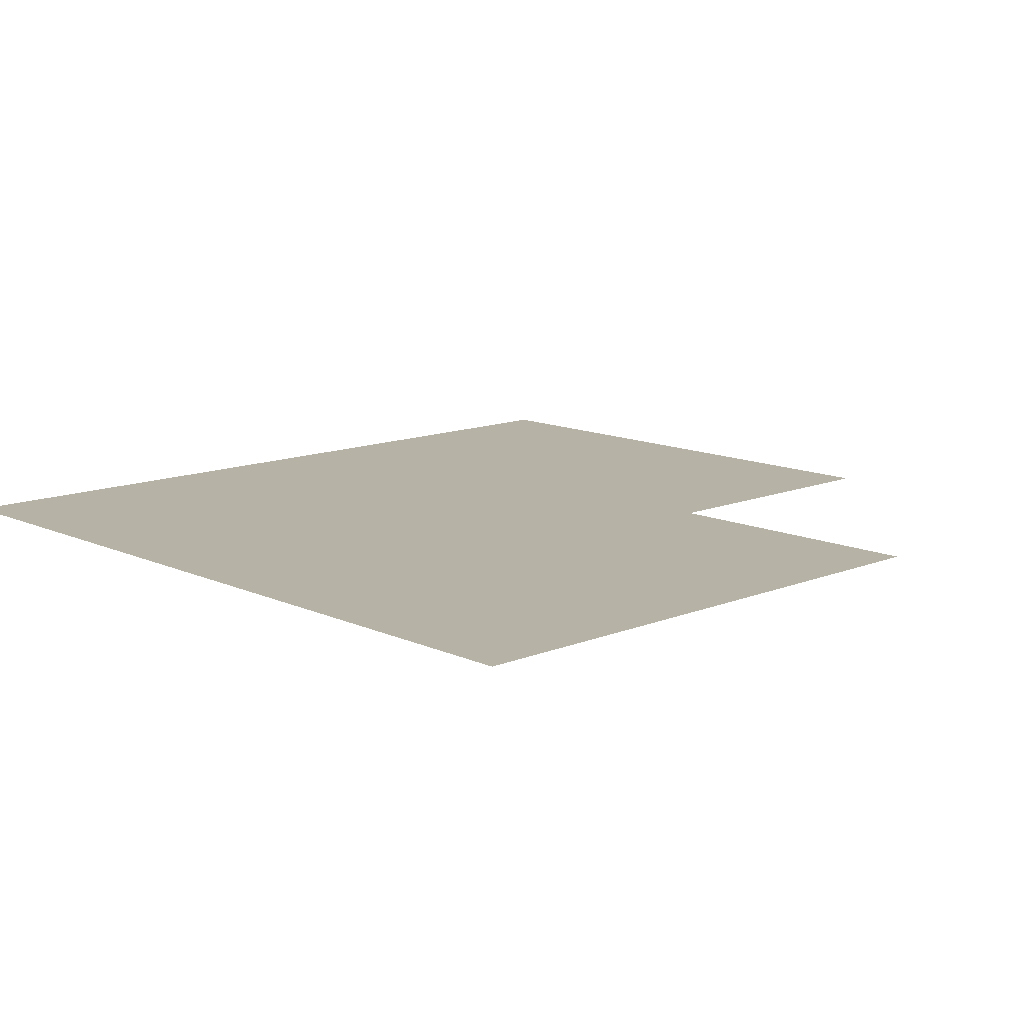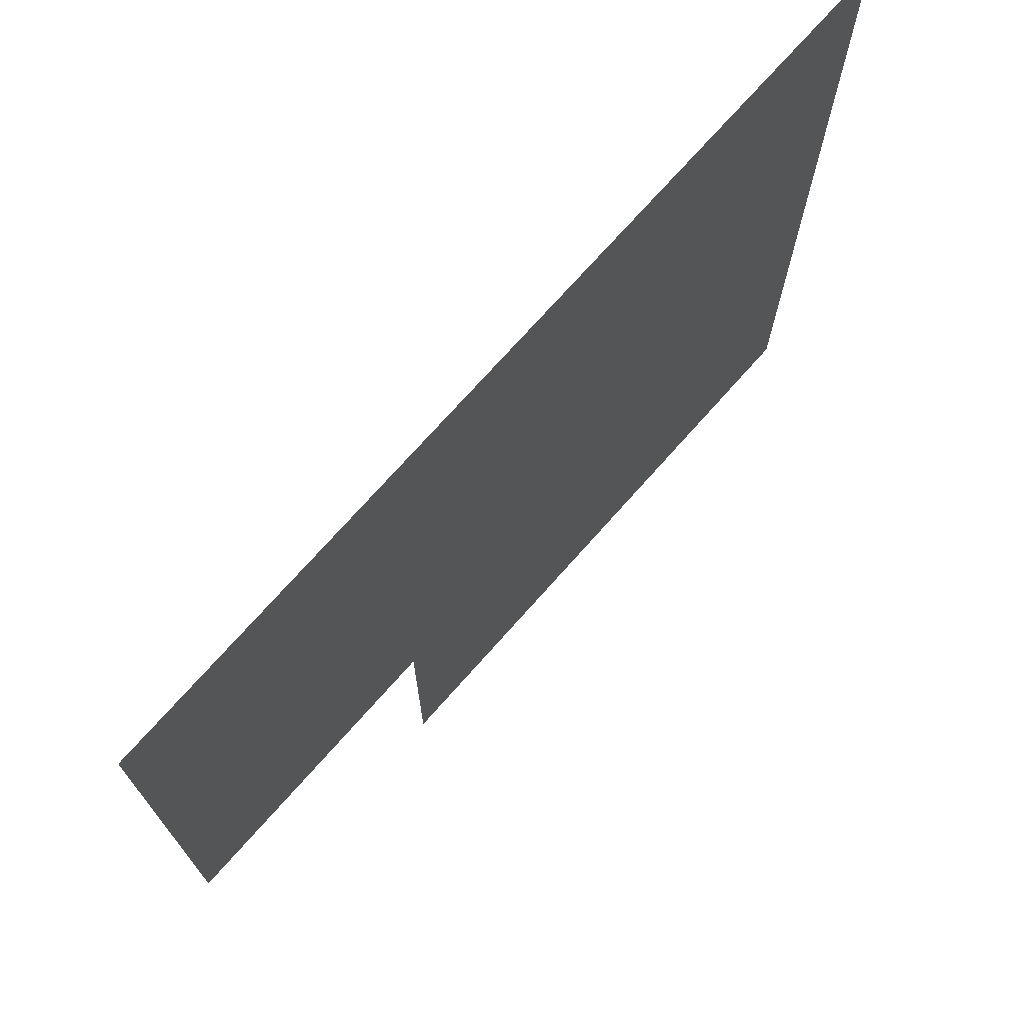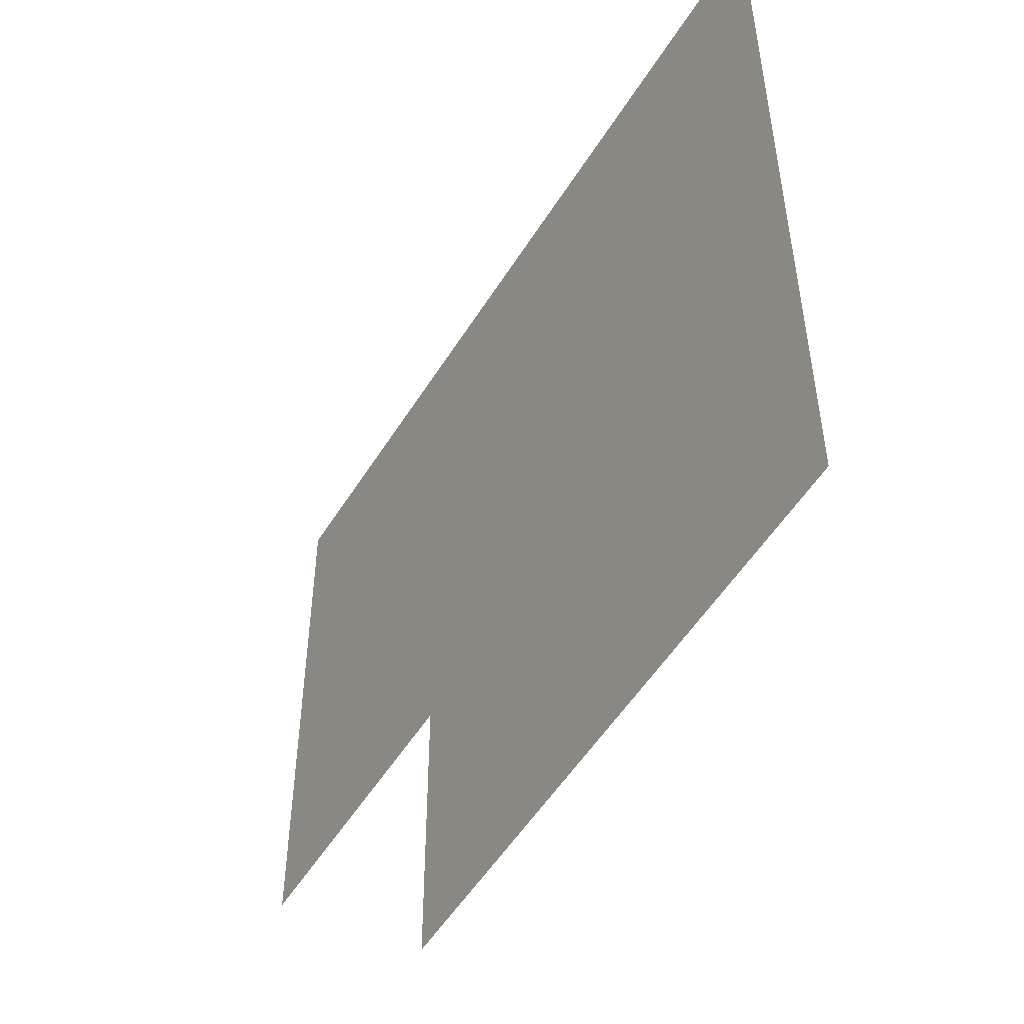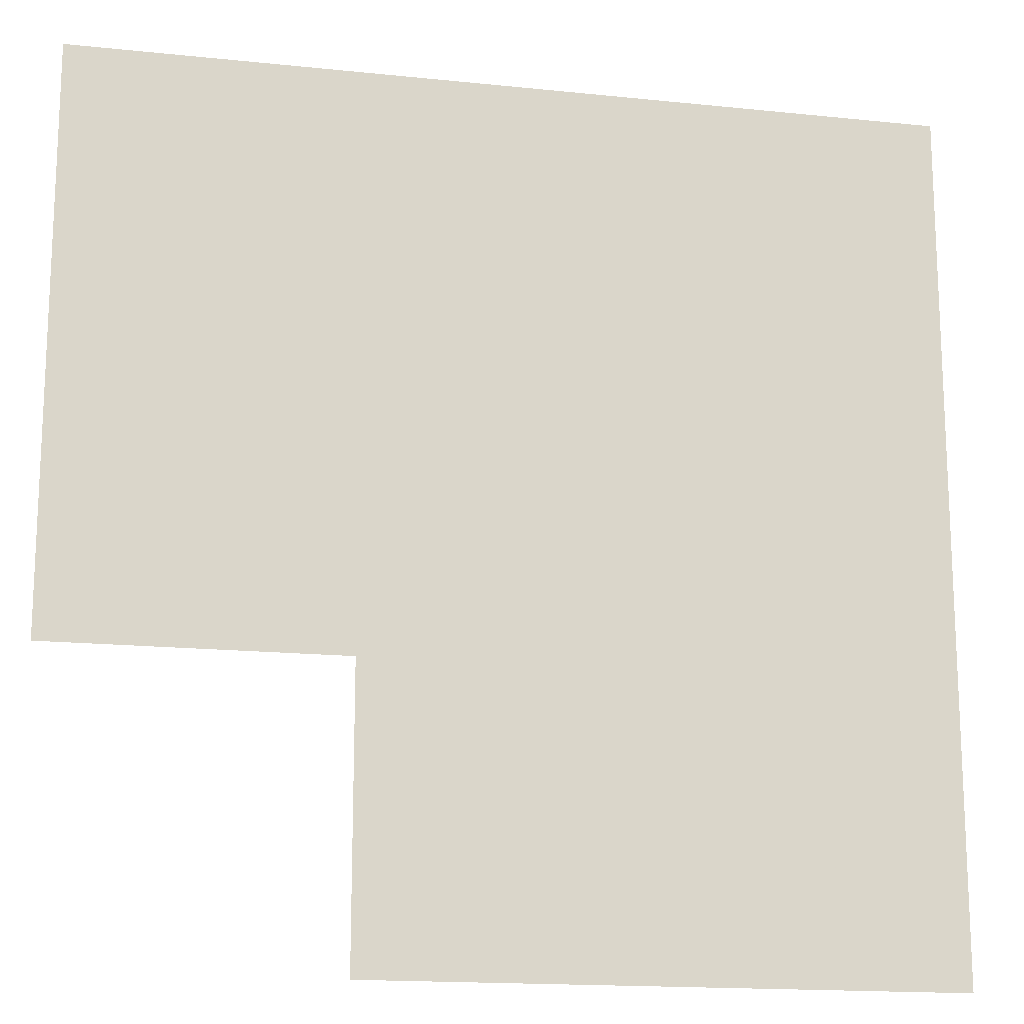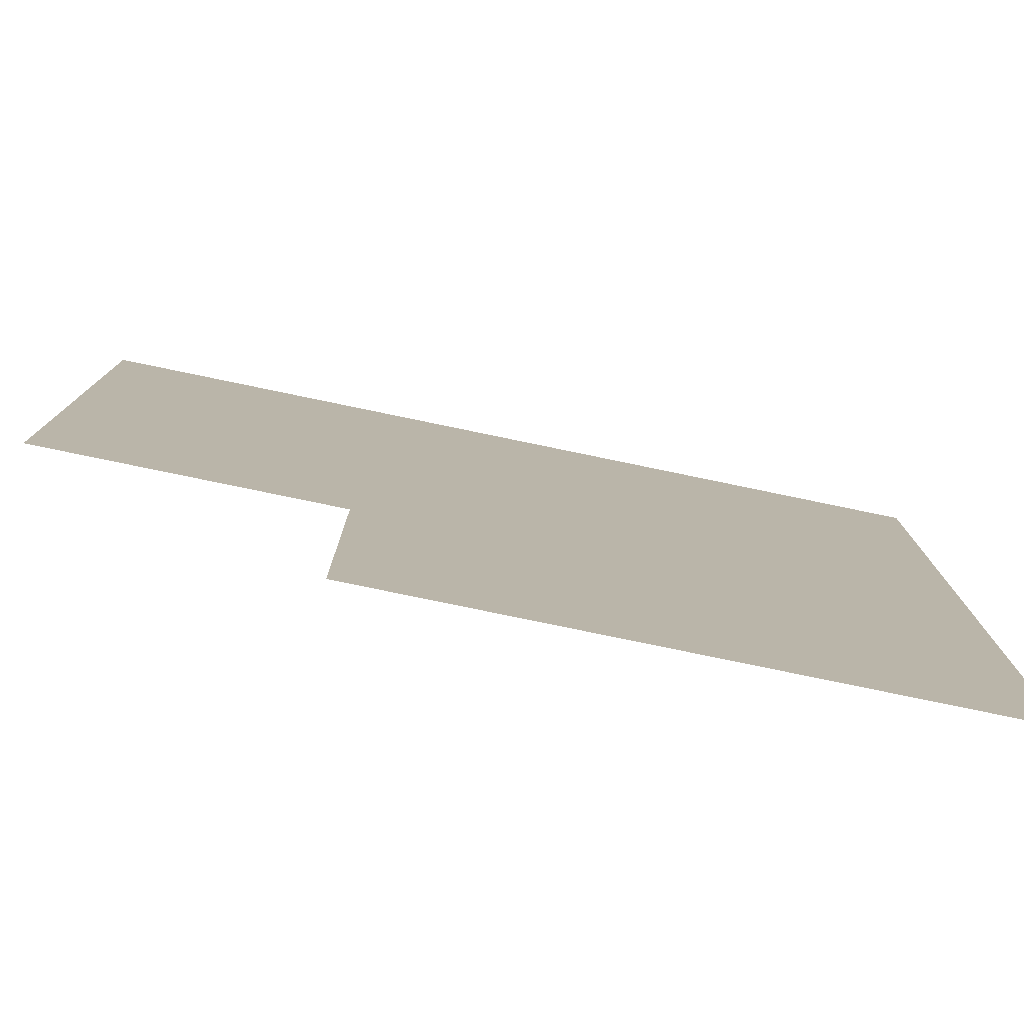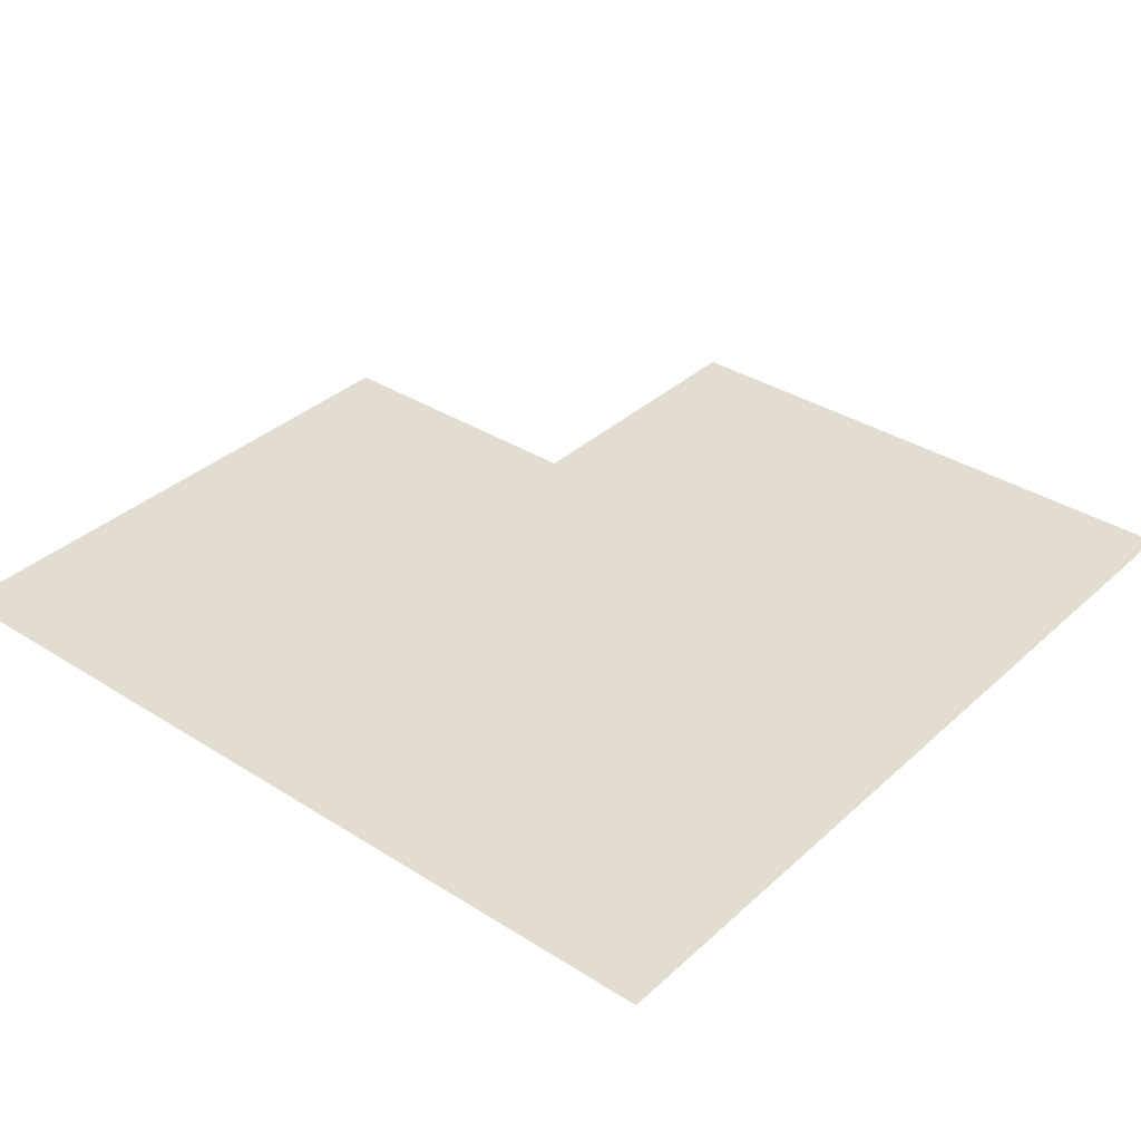
<metadata>
{"format":"obj","ext":"obj","renderer":"f3d","projection":"perspective","resolution":1024,"background":"white","views":[{"elev":12.5,"azim":-43.4,"up":"+Z"},{"elev":73.1,"azim":131.6,"up":"+Y"},{"elev":-52.7,"azim":-121.1,"up":"+Y"},{"elev":-16.2,"azim":167.8,"up":"+Y"},{"elev":-79.4,"azim":168.3,"up":"+Y"},{"elev":35.4,"azim":-140.0,"up":"+Z"}]}
</metadata>
<code>
v 1.5 15.5 0
v 1.5 16.5 0
v 1.5 17.5 0
v 1.5 18.5 0
v 2.5 15.5 0
v 2.5 16.5 0
v 2.5 17.5 0
v 2.5 18.5 0
v 3.5 15.5 0
v 3.5 16.5 0
v 3.5 17.5 0
v 3.5 18.5 0
v 4.5 16.5 0
v 4.5 17.5 0
v 4.5 18.5 0
f 1 6 2
f 1 5 6
f 5 10 6
f 5 9 10
f 6 11 7
f 6 10 11
f 10 14 11
f 10 13 14
f 7 12 8
f 7 11 12
f 2 7 3
f 2 6 7
f 3 8 4
f 3 7 8
f 11 15 12
f 11 14 15

</code>
